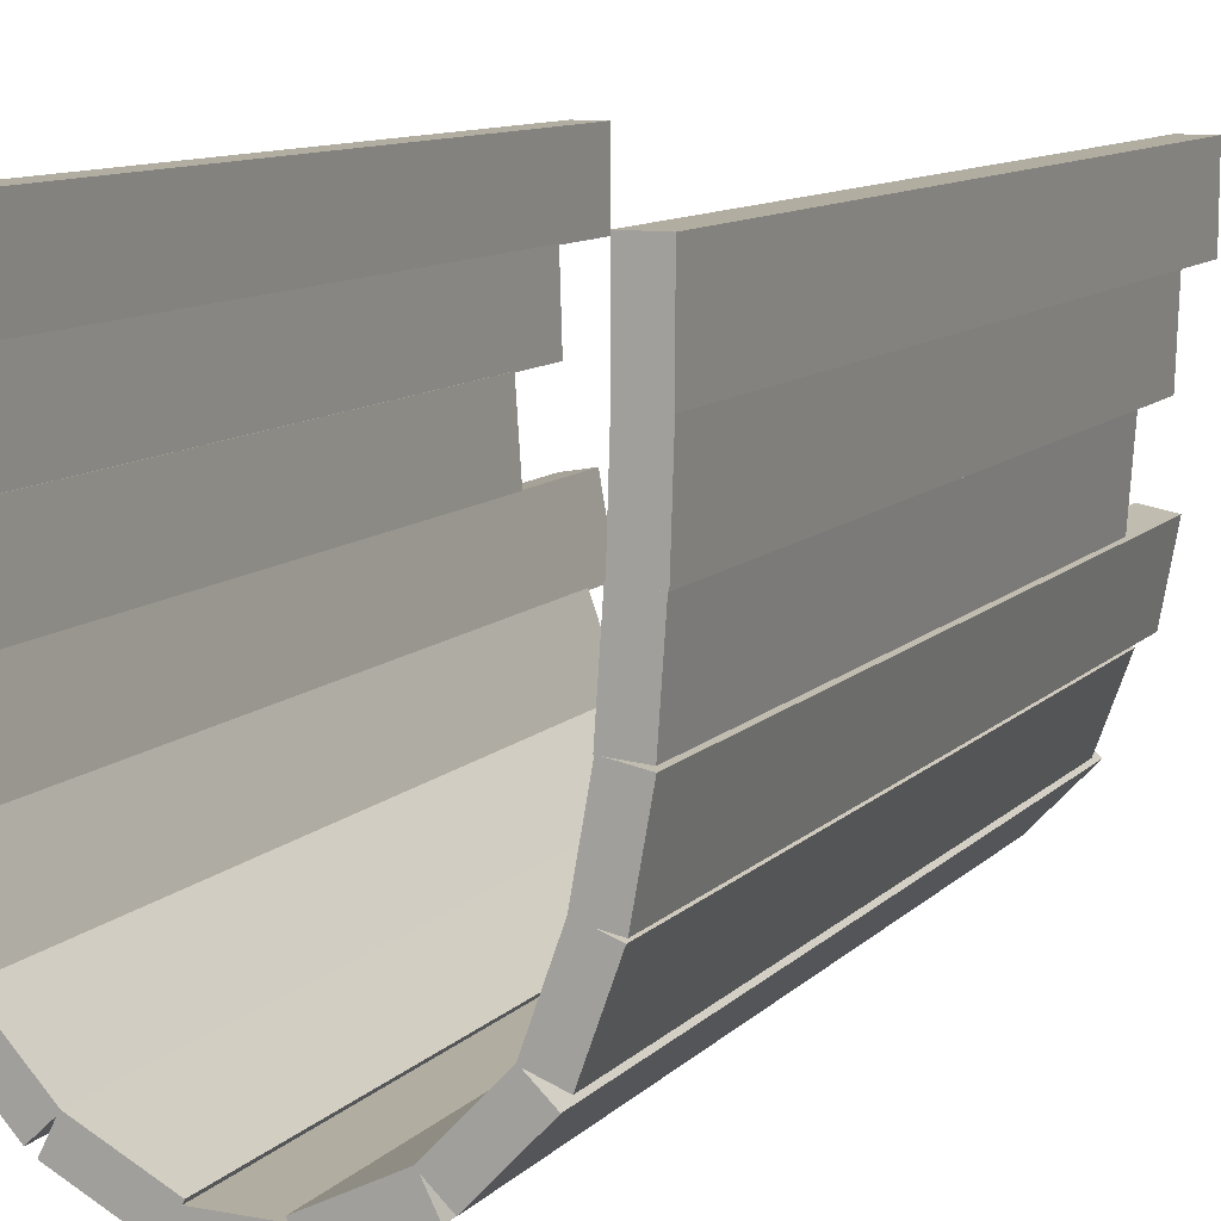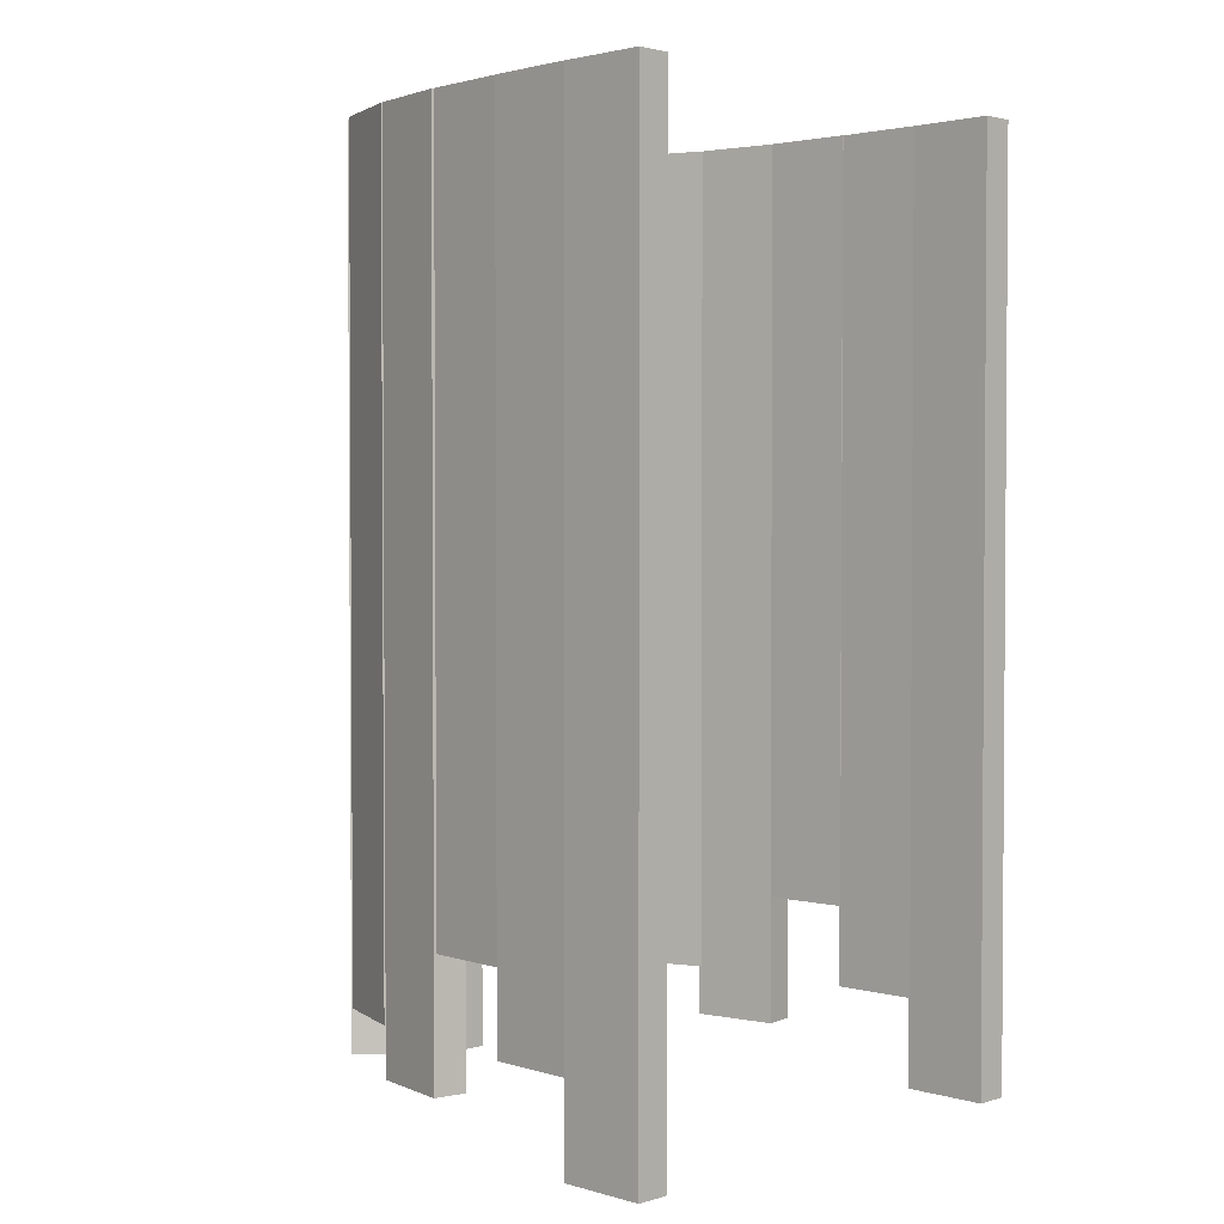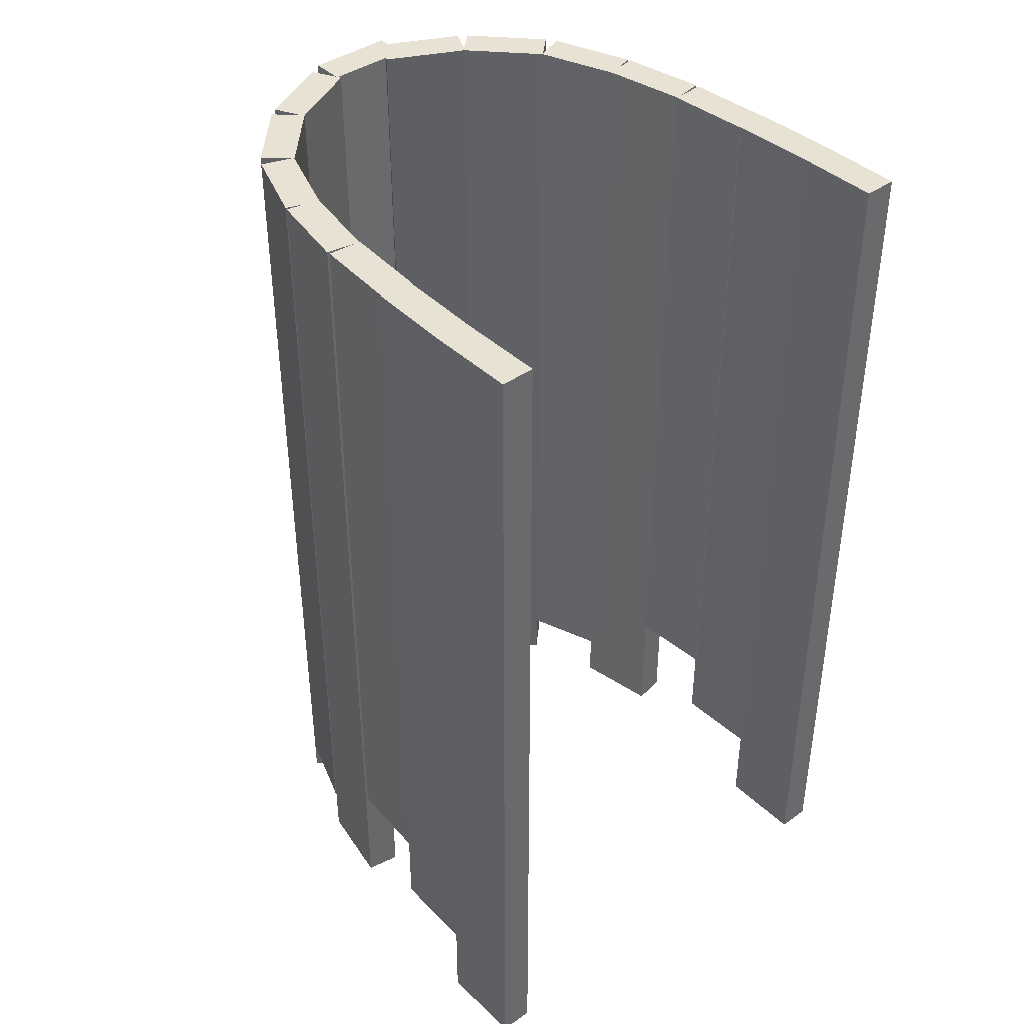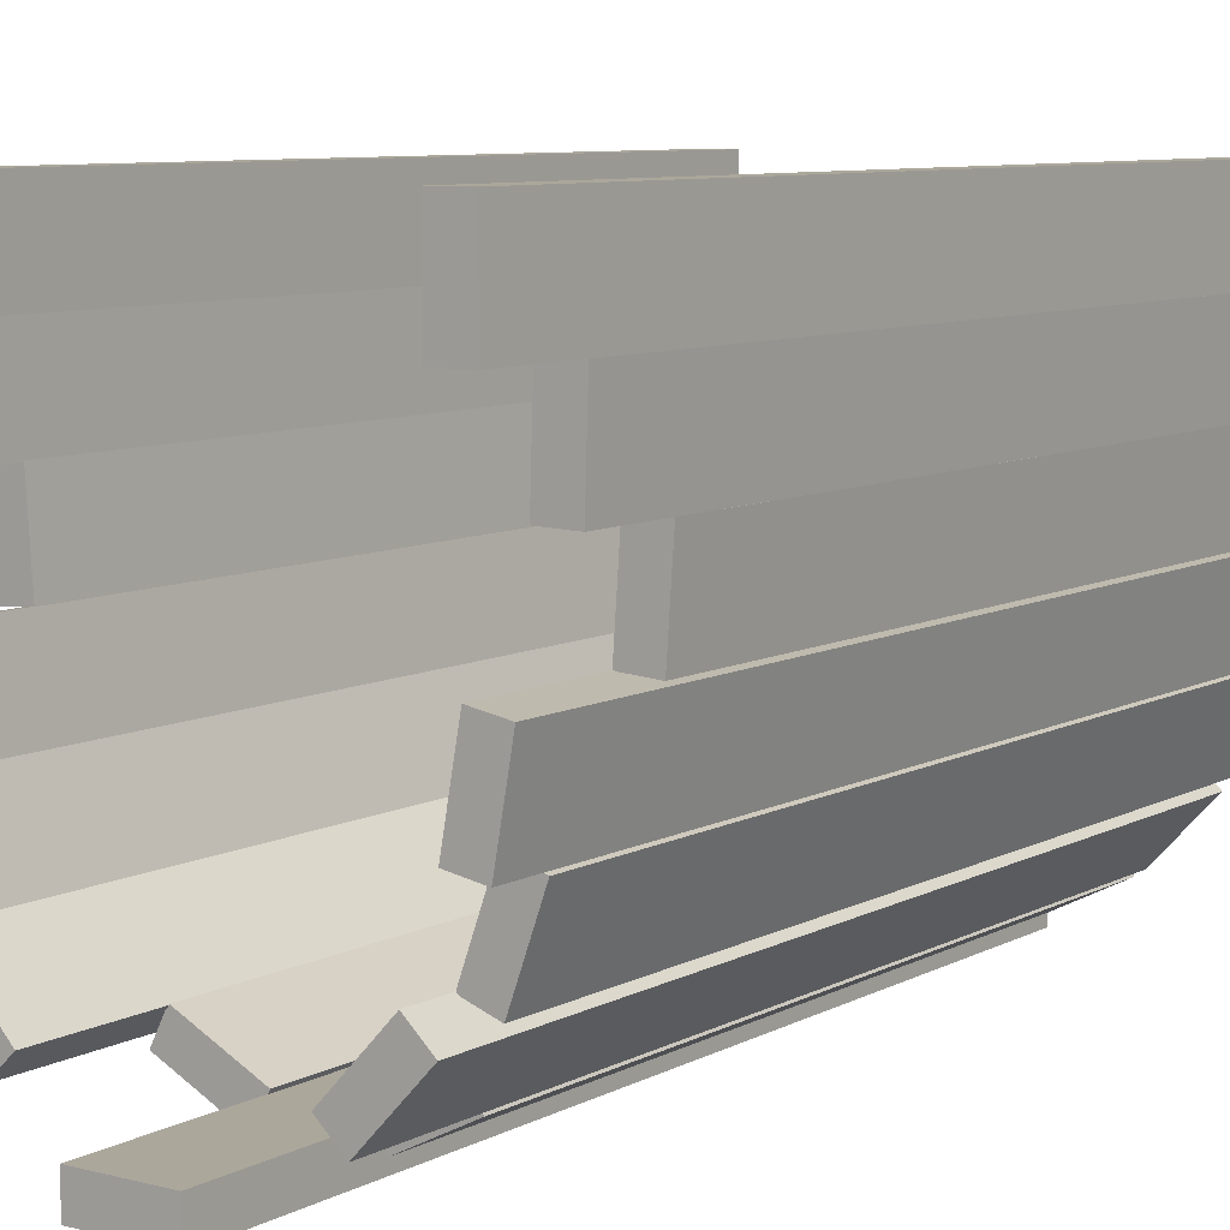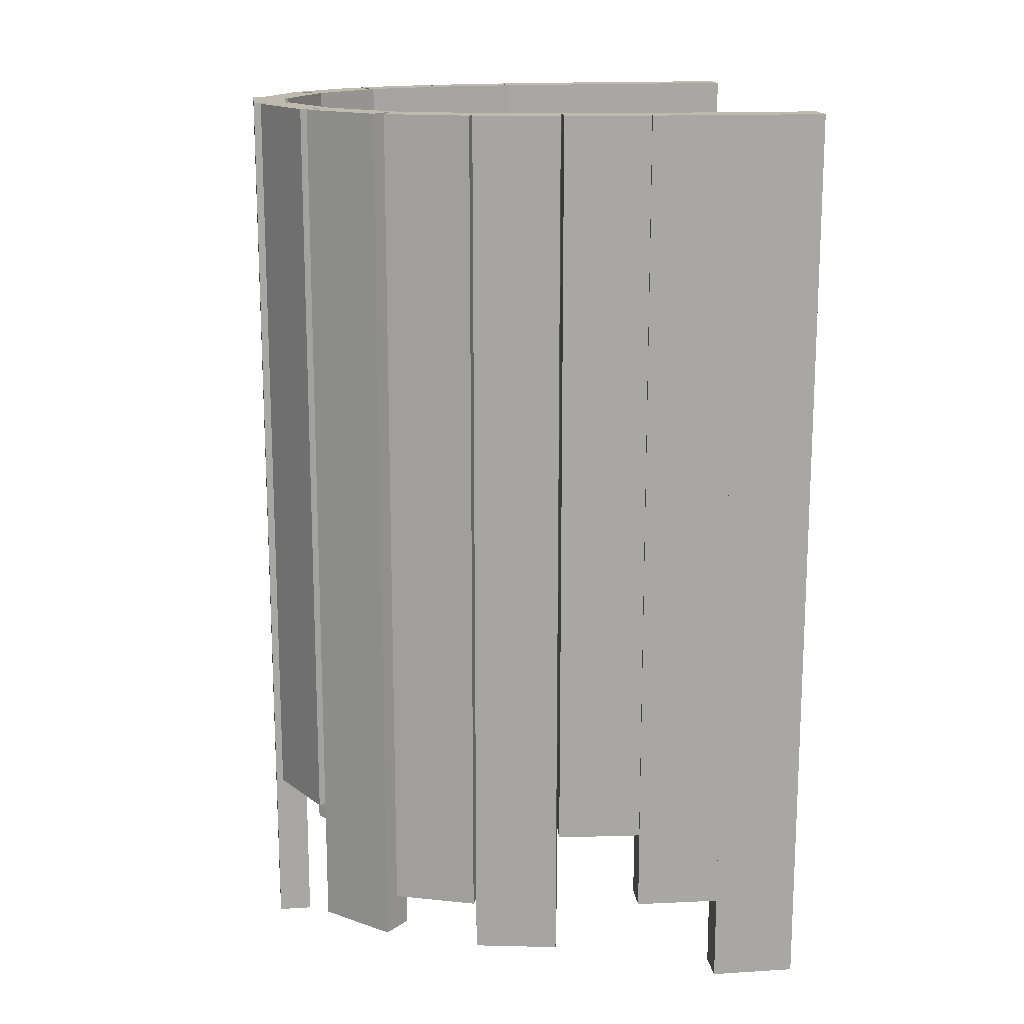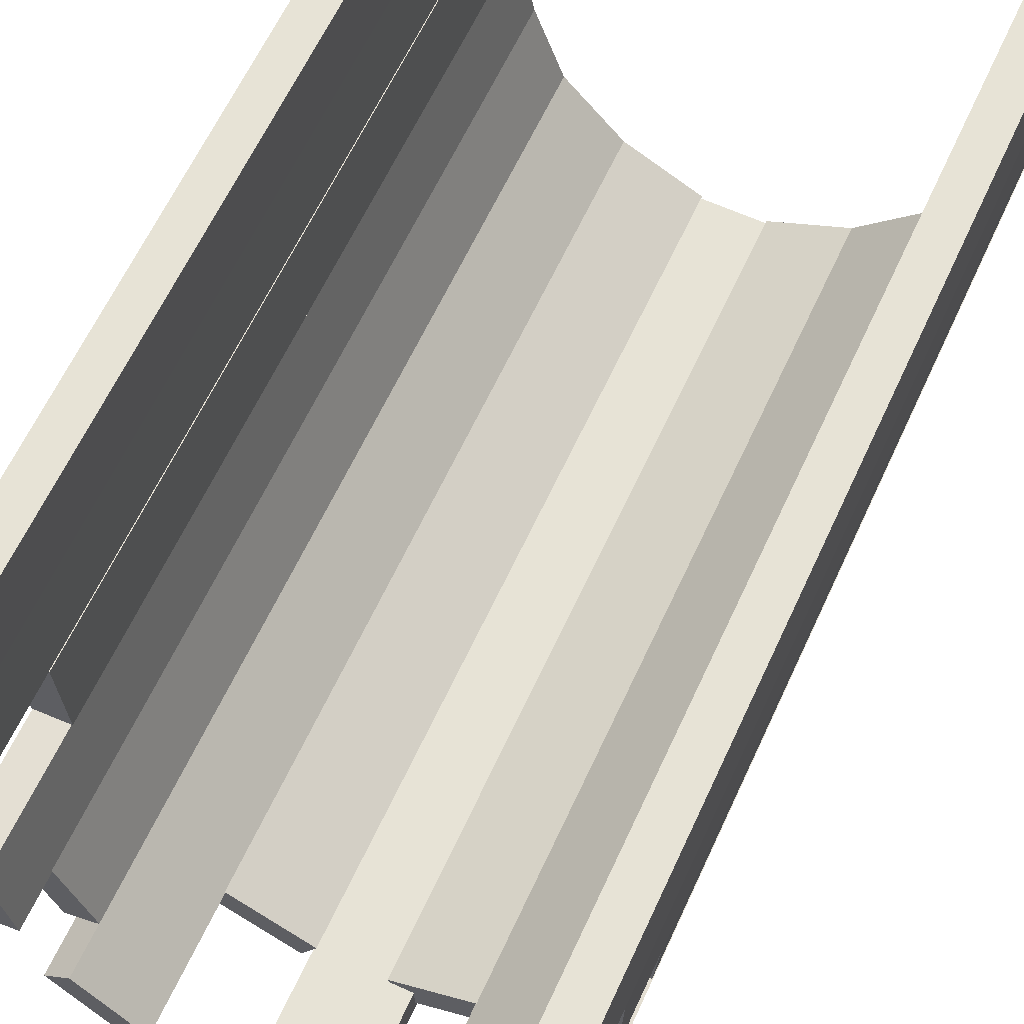
<metadata>
{"format":"obj","ext":"obj","renderer":"f3d","projection":"perspective","resolution":1024,"background":"white","views":[{"elev":10.4,"azim":25.0,"up":"+Y"},{"elev":2.3,"azim":134.6,"up":"+Z"},{"elev":40.7,"azim":139.1,"up":"+Z"},{"elev":8.1,"azim":-144.7,"up":"+Y"},{"elev":15.7,"azim":82.6,"up":"+Z"},{"elev":62.7,"azim":-155.3,"up":"+Y"}]}
</metadata>
<code>
g default
v -0.8007 -0.4256 -10.97
v 0.4946 -0.4256 -10.97
v -0.8007 0.08358 -10.97
v 0.4946 0.08358 -10.97
v -0.8007 0.08358 -24.98
v 0.4946 0.08358 -24.98
v -0.8007 -0.4256 -24.98
v 0.4946 -0.4256 -24.98
g pCube20
f 1 2 4 3
f 3 4 6 5
f 5 6 8 7
f 7 8 2 1
f 2 8 6 4
f 7 1 3 5
g default
v -3.722 5.344 -10.97
v -3.634 4.052 -10.97
v -3.214 5.379 -10.97
v -3.126 4.086 -10.97
v -3.214 5.379 -22.43
v -3.126 4.086 -22.43
v -3.722 5.344 -22.43
v -3.634 4.052 -22.43
v 3.722 5.344 -10.97
v 3.634 4.052 -10.97
v 3.214 5.379 -10.97
v 3.126 4.086 -10.97
v 3.214 5.379 -22.43
v 3.126 4.086 -22.43
v 3.722 5.344 -22.43
v 3.634 4.052 -22.43
g pCube17
f 9 10 12 11
f 11 12 14 13
f 13 14 16 15
f 15 16 10 9
f 10 16 14 12
f 15 9 11 13
f 17 19 20 18
f 19 21 22 20
f 21 23 24 22
f 23 17 18 24
f 18 20 22 24
f 23 21 19 17
g default
v -3.637 4.002 -10.97
v -3.408 2.727 -10.97
v -3.136 4.092 -10.97
v -2.907 2.817 -10.97
v -3.136 4.092 -24.38
v -2.907 2.817 -24.38
v -3.637 4.002 -24.38
v -3.408 2.727 -24.38
v 3.637 4.002 -10.97
v 3.408 2.727 -10.97
v 3.136 4.092 -10.97
v 2.907 2.817 -10.97
v 3.136 4.092 -24.38
v 2.907 2.817 -24.38
v 3.637 4.002 -24.38
v 3.408 2.727 -24.38
g pCube16
f 25 26 28 27
f 27 28 30 29
f 29 30 32 31
f 31 32 26 25
f 26 32 30 28
f 31 25 27 29
f 33 35 36 34
f 35 37 38 36
f 37 39 40 38
f 39 33 34 40
f 34 36 38 40
f 39 37 35 33
g default
v -3.394 2.683 -10.97
v -2.957 1.463 -10.97
v -2.915 2.855 -10.97
v -2.478 1.635 -10.97
v -2.915 2.855 -23.63
v -2.478 1.635 -23.63
v -3.394 2.683 -23.63
v -2.957 1.463 -23.63
v 3.394 2.683 -10.97
v 2.957 1.463 -10.97
v 2.915 2.855 -10.97
v 2.478 1.635 -10.97
v 2.915 2.855 -23.63
v 2.478 1.635 -23.63
v 3.394 2.683 -23.63
v 2.957 1.463 -23.63
g pCube15
f 41 42 44 43
f 43 44 46 45
f 45 46 48 47
f 47 48 42 41
f 42 48 46 44
f 47 41 43 45
f 49 51 52 50
f 51 53 54 52
f 53 55 56 54
f 55 49 50 56
f 50 52 54 56
f 55 53 51 49
g default
v -1.845 0.2678 -10.97
v -0.6898 -0.3172 -10.97
v -1.615 0.7222 -10.97
v -0.4598 0.1371 -10.97
v -1.615 0.7222 -22.43
v -0.4598 0.1371 -22.43
v -1.845 0.2678 -22.43
v -0.6898 -0.3172 -22.43
v 1.845 0.2678 -10.97
v 0.6898 -0.3172 -10.97
v 1.615 0.7222 -10.97
v 0.4598 0.1371 -10.97
v 1.615 0.7222 -22.43
v 0.4598 0.1371 -22.43
v 1.845 0.2678 -22.43
v 0.6898 -0.3172 -22.43
g pCube13
f 57 58 60 59
f 59 60 62 61
f 61 62 64 63
f 63 64 58 57
f 58 64 62 60
f 63 57 59 61
f 65 67 68 66
f 67 69 70 68
f 69 71 72 70
f 71 65 66 72
f 66 68 70 72
f 71 69 67 65
g default
v -2.855 1.305 -10.97
v -1.97 0.3602 -10.97
v -2.484 1.654 -10.97
v -1.598 0.7083 -10.97
v -2.484 1.654 -24.34
v -1.598 0.7083 -24.34
v -2.855 1.305 -24.34
v -1.97 0.3602 -24.34
v 2.855 1.305 -10.97
v 1.97 0.3602 -10.97
v 2.484 1.654 -10.97
v 1.598 0.7083 -10.97
v 2.484 1.654 -24.34
v 1.598 0.7083 -24.34
v 2.855 1.305 -24.34
v 1.97 0.3602 -24.34
g pCube14
f 73 74 76 75
f 75 76 78 77
f 77 78 80 79
f 79 80 74 73
f 74 80 78 76
f 79 73 75 77
f 81 83 84 82
f 83 85 86 84
f 85 87 88 86
f 87 81 82 88
f 82 84 86 88
f 87 85 83 81
g default
v -3.775 6.641 -10.97
v -3.735 5.347 -10.97
v -3.266 6.657 -10.97
v -3.226 5.363 -10.97
v -3.266 6.657 -23.64
v -3.226 5.363 -23.64
v -3.775 6.641 -23.64
v -3.735 5.347 -23.64
v 3.775 6.641 -10.97
v 3.735 5.347 -10.97
v 3.266 6.657 -10.97
v 3.226 5.363 -10.97
v 3.266 6.657 -23.64
v 3.226 5.363 -23.64
v 3.775 6.641 -23.64
v 3.735 5.347 -23.64
g pCube18
f 89 90 92 91
f 91 92 94 93
f 93 94 96 95
f 95 96 90 89
f 90 96 94 92
f 95 89 91 93
f 97 99 100 98
f 99 101 102 100
f 101 103 104 102
f 103 97 98 104
f 98 100 102 104
f 103 101 99 97
g default
v -3.775 7.936 -10.97
v -3.775 6.641 -10.97
v -3.266 7.936 -10.97
v -3.266 6.641 -10.97
v -3.266 7.936 -24.98
v -3.266 6.641 -24.98
v -3.775 7.936 -24.98
v -3.775 6.641 -24.98
v 3.775 7.936 -10.97
v 3.775 6.641 -10.97
v 3.266 7.936 -10.97
v 3.266 6.641 -10.97
v 3.266 7.936 -24.98
v 3.266 6.641 -24.98
v 3.775 7.936 -24.98
v 3.775 6.641 -24.98
g pCube19
f 105 106 108 107
f 107 108 110 109
f 109 110 112 111
f 111 112 106 105
f 106 112 110 108
f 111 105 107 109
f 113 115 116 114
f 115 117 118 116
f 117 119 120 118
f 119 113 114 120
f 114 116 118 120
f 119 117 115 113

</code>
